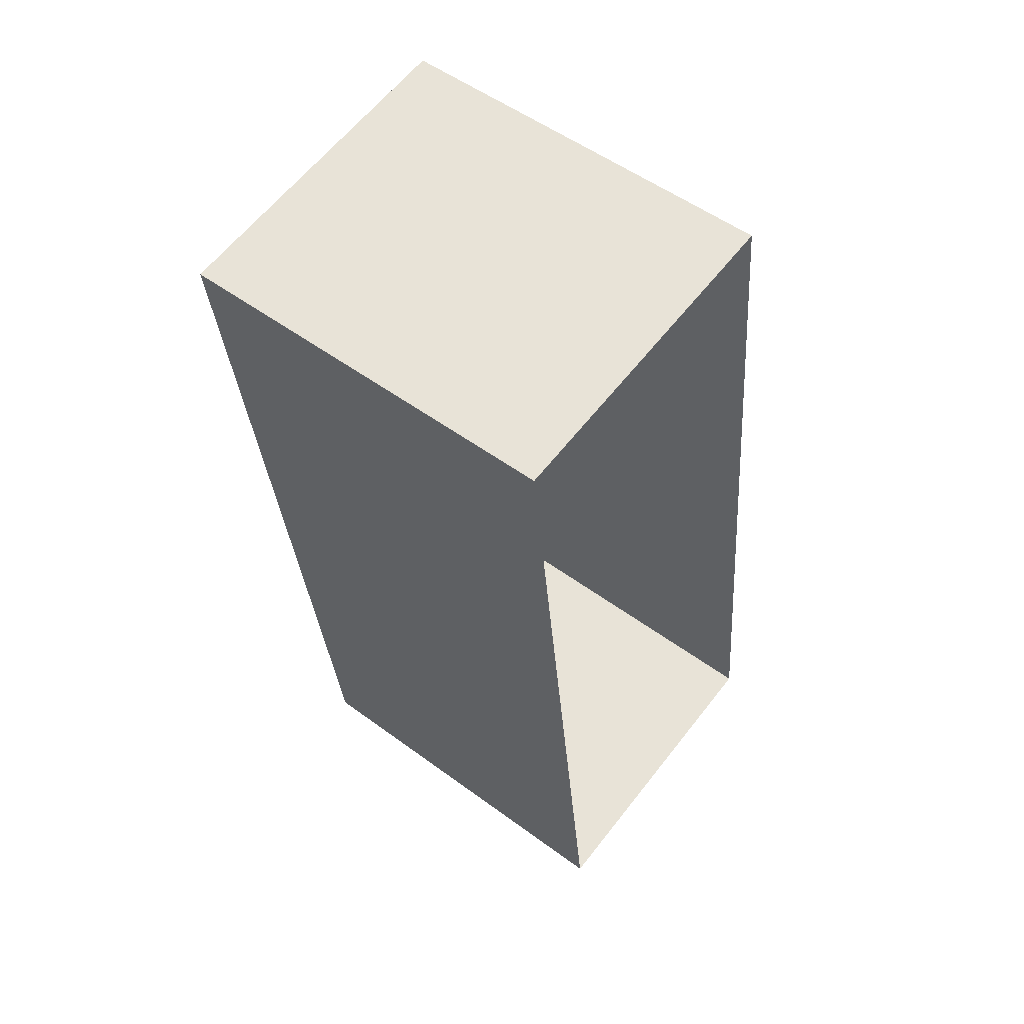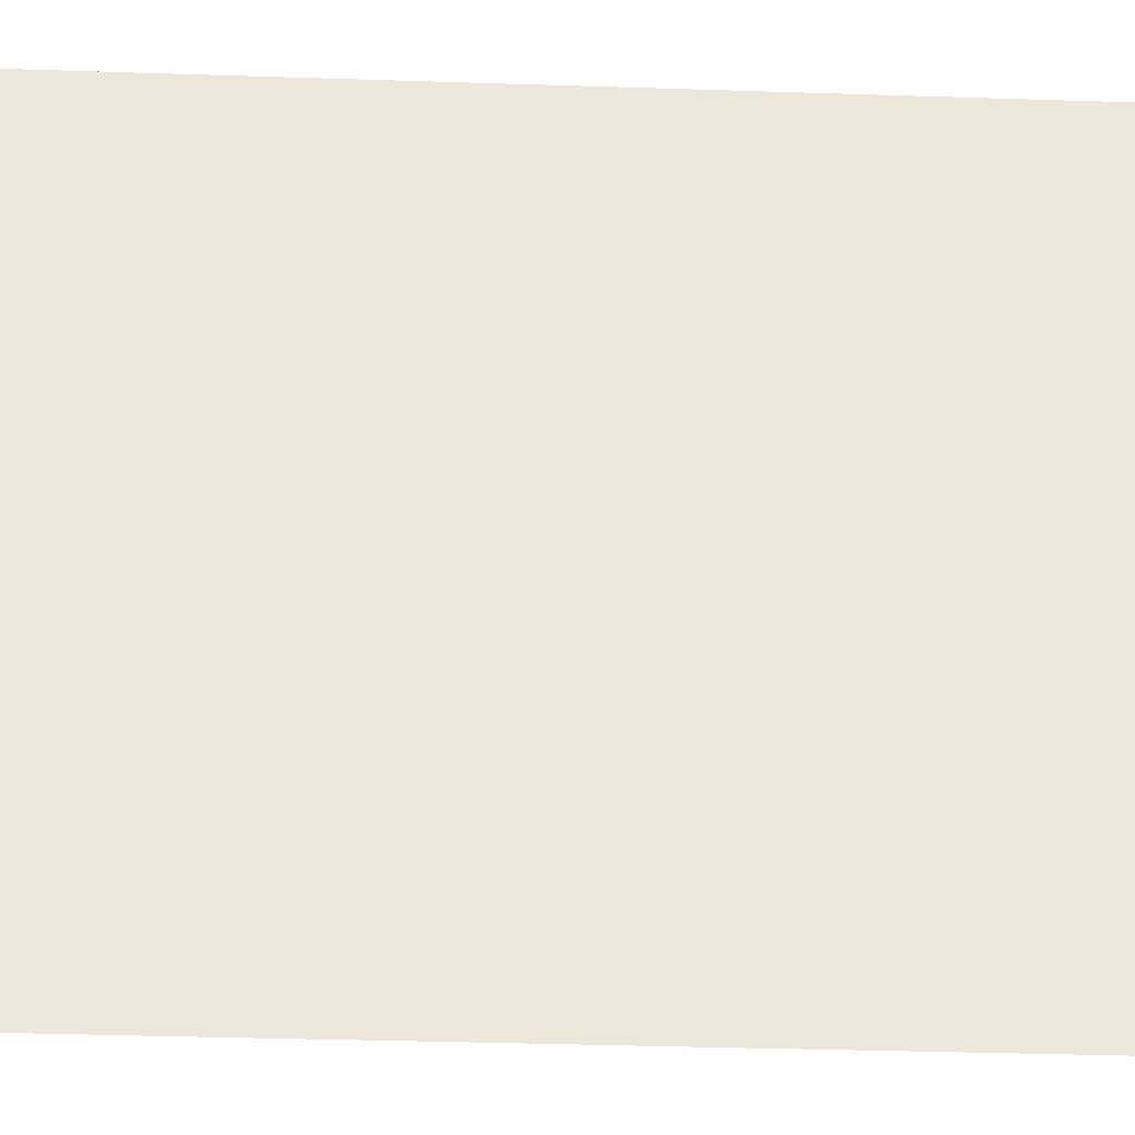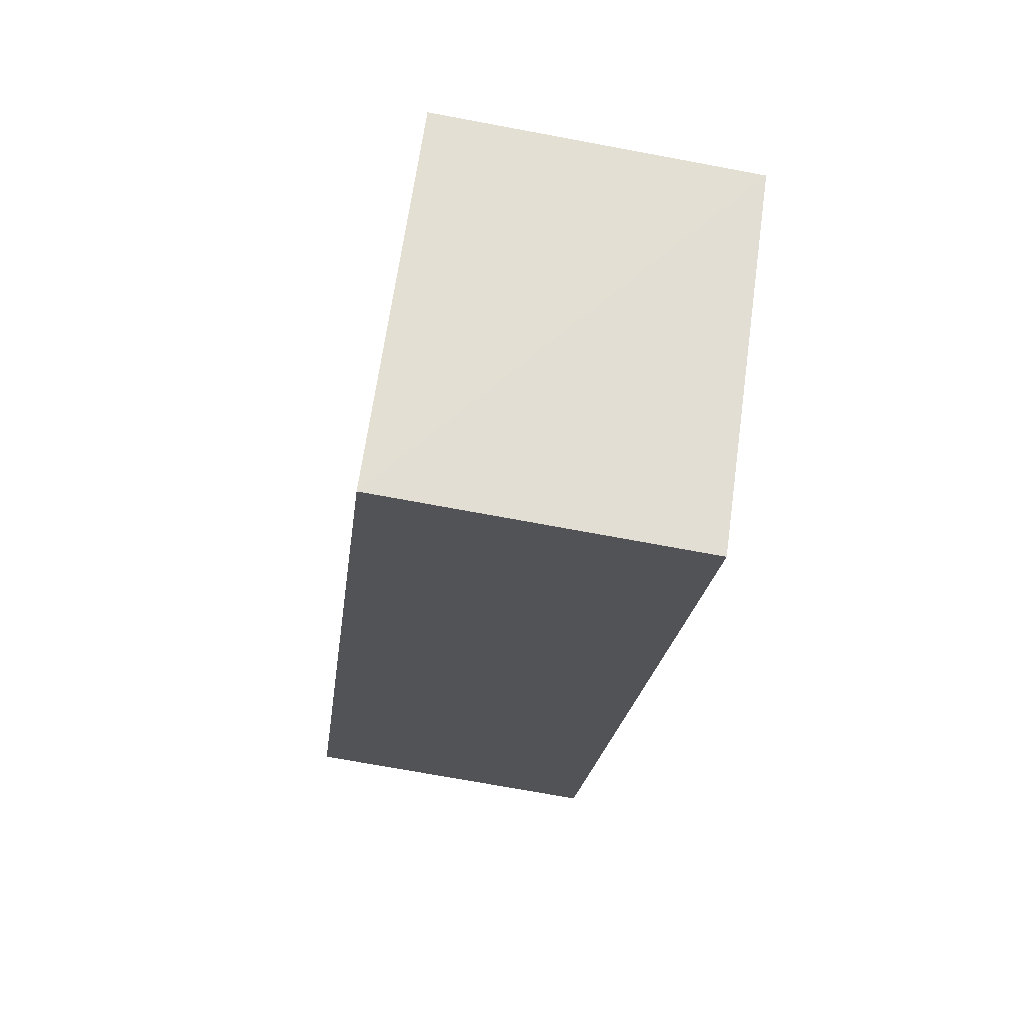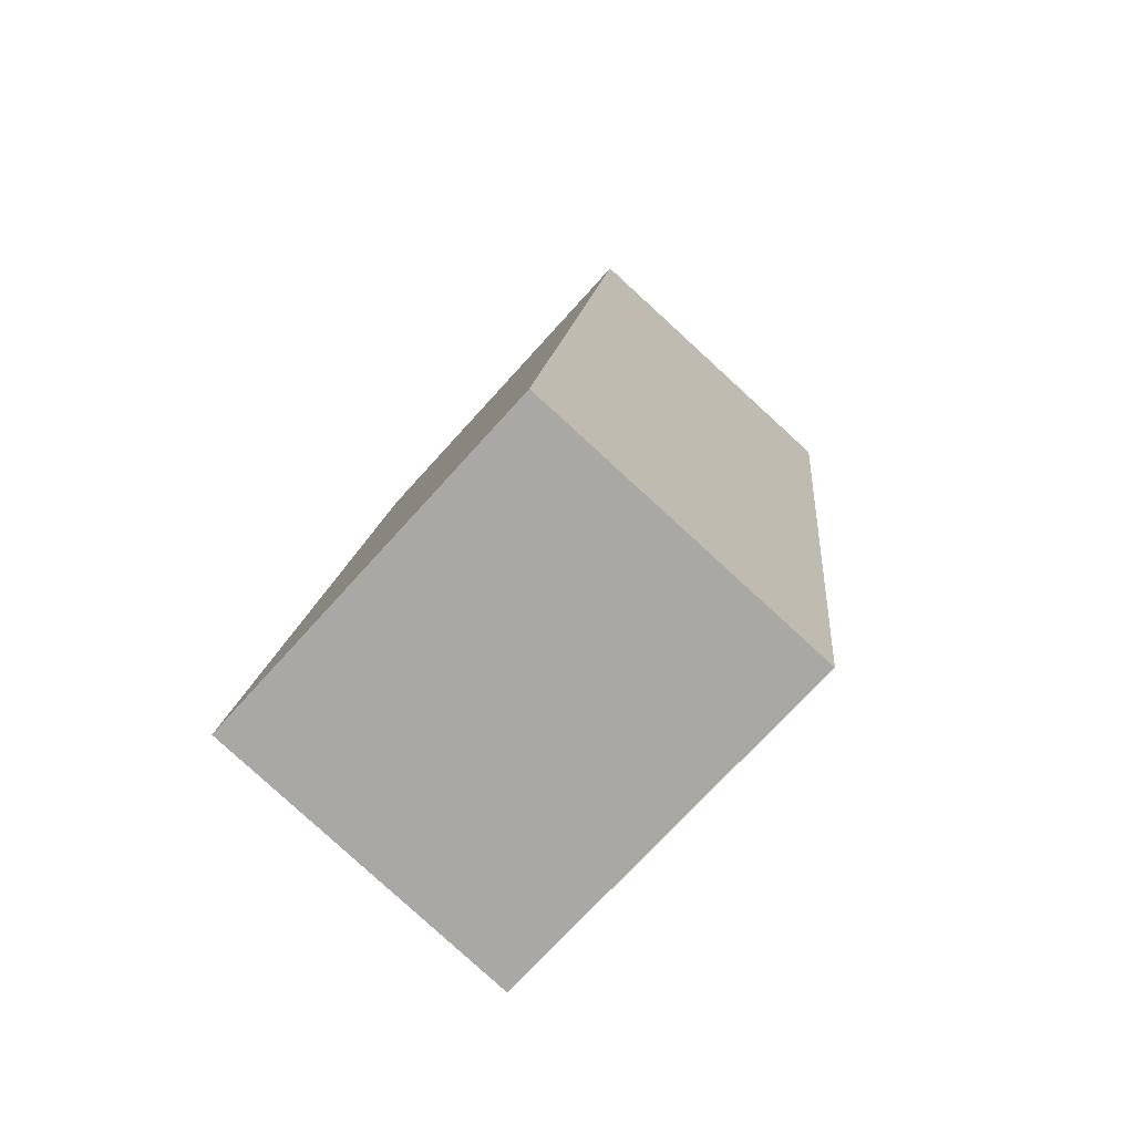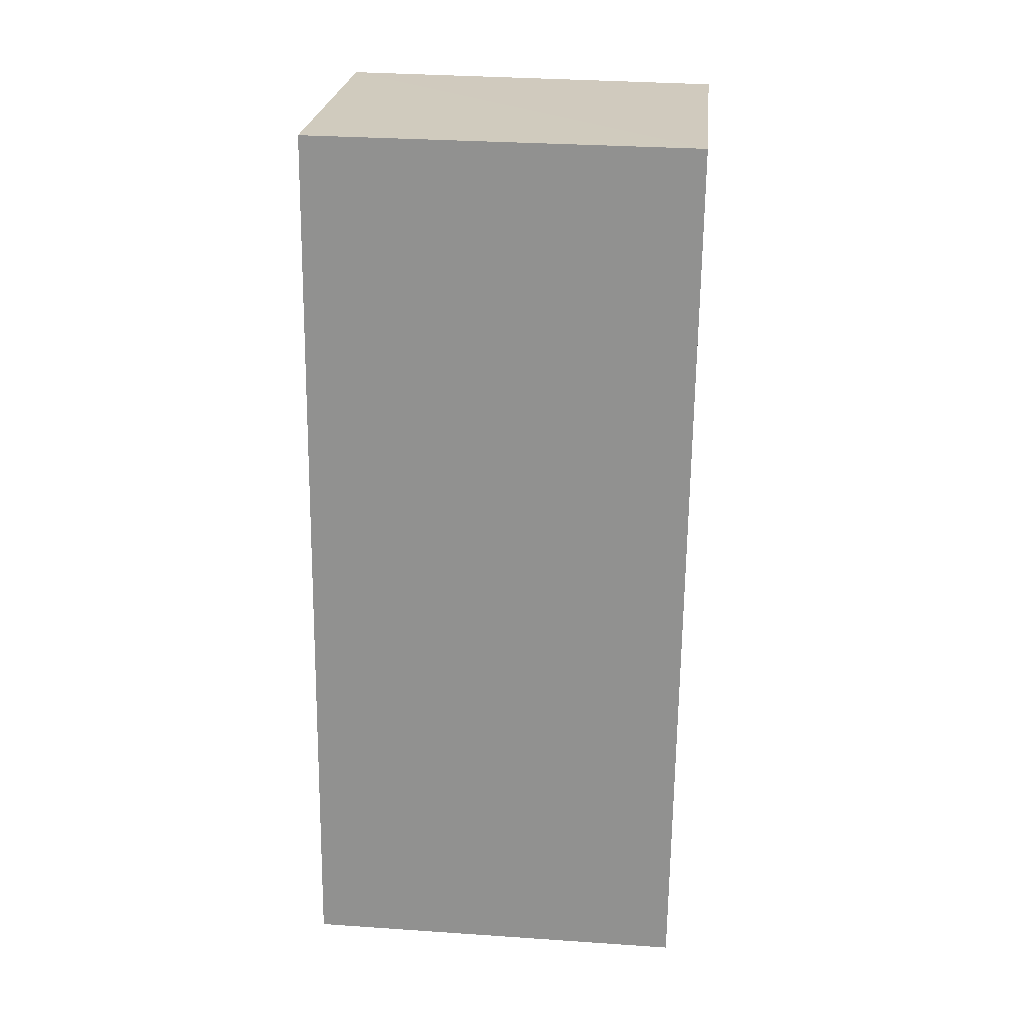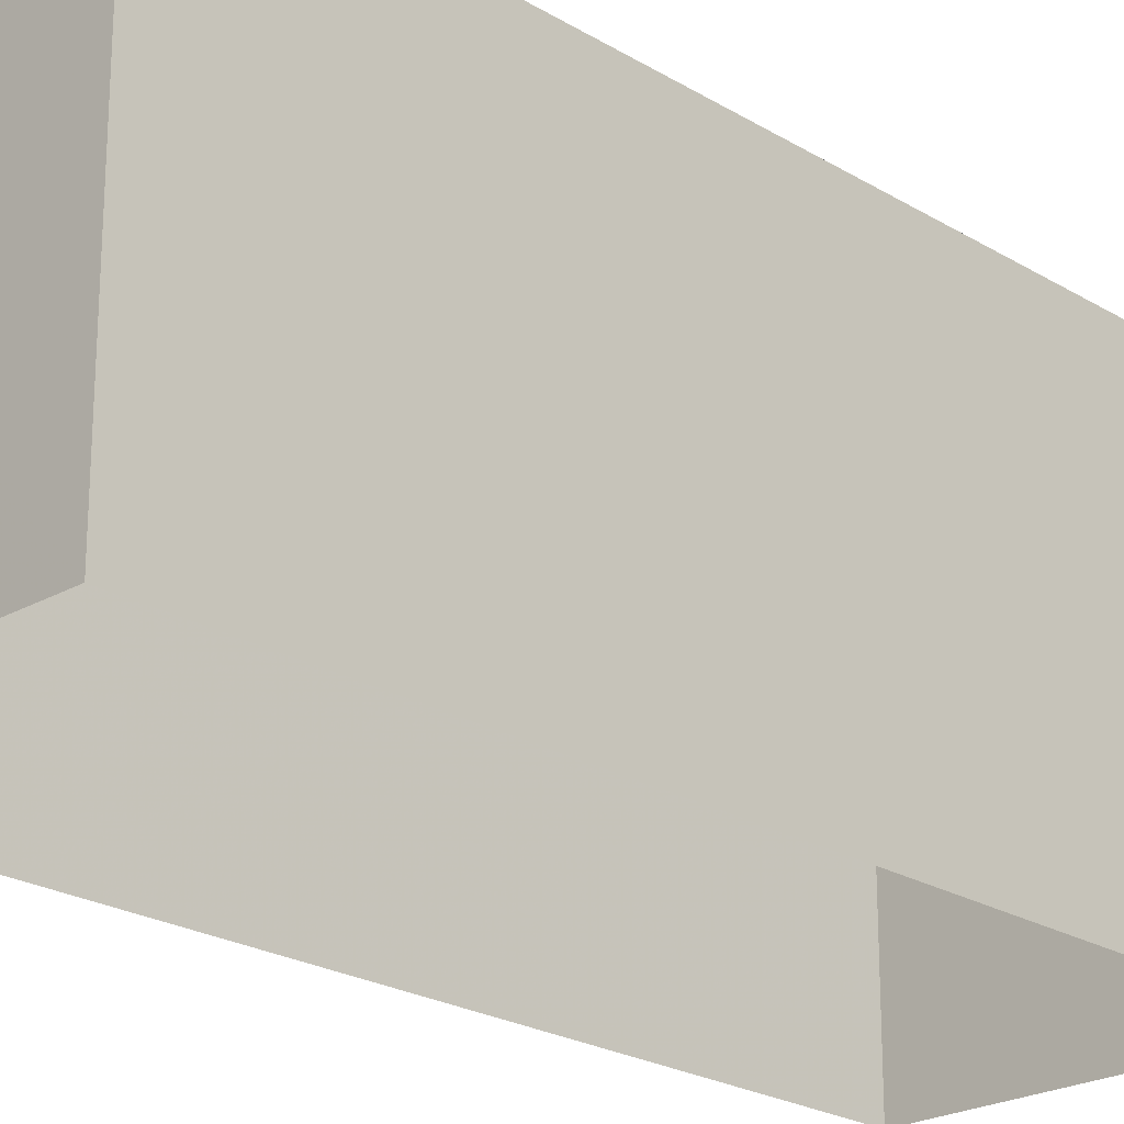
<metadata>
{"format":"obj","ext":"obj","renderer":"f3d","projection":"perspective","resolution":1024,"background":"white","views":[{"elev":53.2,"azim":128.3,"up":"+Y"},{"elev":-37.3,"azim":80.8,"up":"+Z"},{"elev":67.2,"azim":8.1,"up":"+Y"},{"elev":-71.5,"azim":-42.0,"up":"+Y"},{"elev":30.0,"azim":-84.4,"up":"+Y"},{"elev":-23.0,"azim":37.3,"up":"+Z"}]}
</metadata>
<code>
v -8.795e+04 -9.86e+04 12.2
v -8.795e+04 -9.861e+04 12.2
v -8.795e+04 -9.86e+04 12.2
v -8.795e+04 -9.861e+04 12.2
v -8.795e+04 -9.861e+04 14.57
v -8.795e+04 -9.86e+04 14.57
v -8.795e+04 -9.86e+04 14.57
v -8.795e+04 -9.861e+04 14.57
f 1 2 3
f 1 4 2
f 5 6 7
f 5 8 6
f 7 1 3
f 7 6 1
f 8 4 1
f 6 8 1
f 5 2 4
f 8 5 4
f 7 3 2
f 5 7 2

</code>
